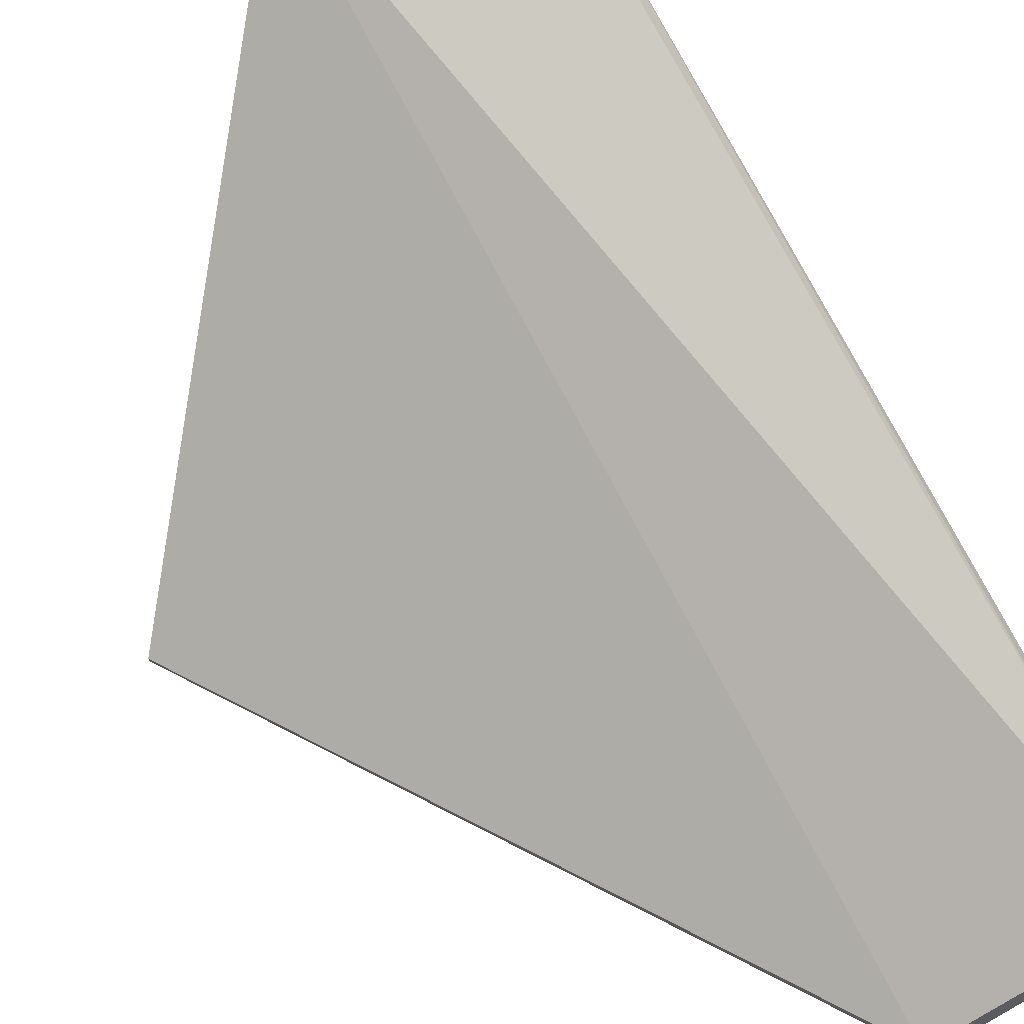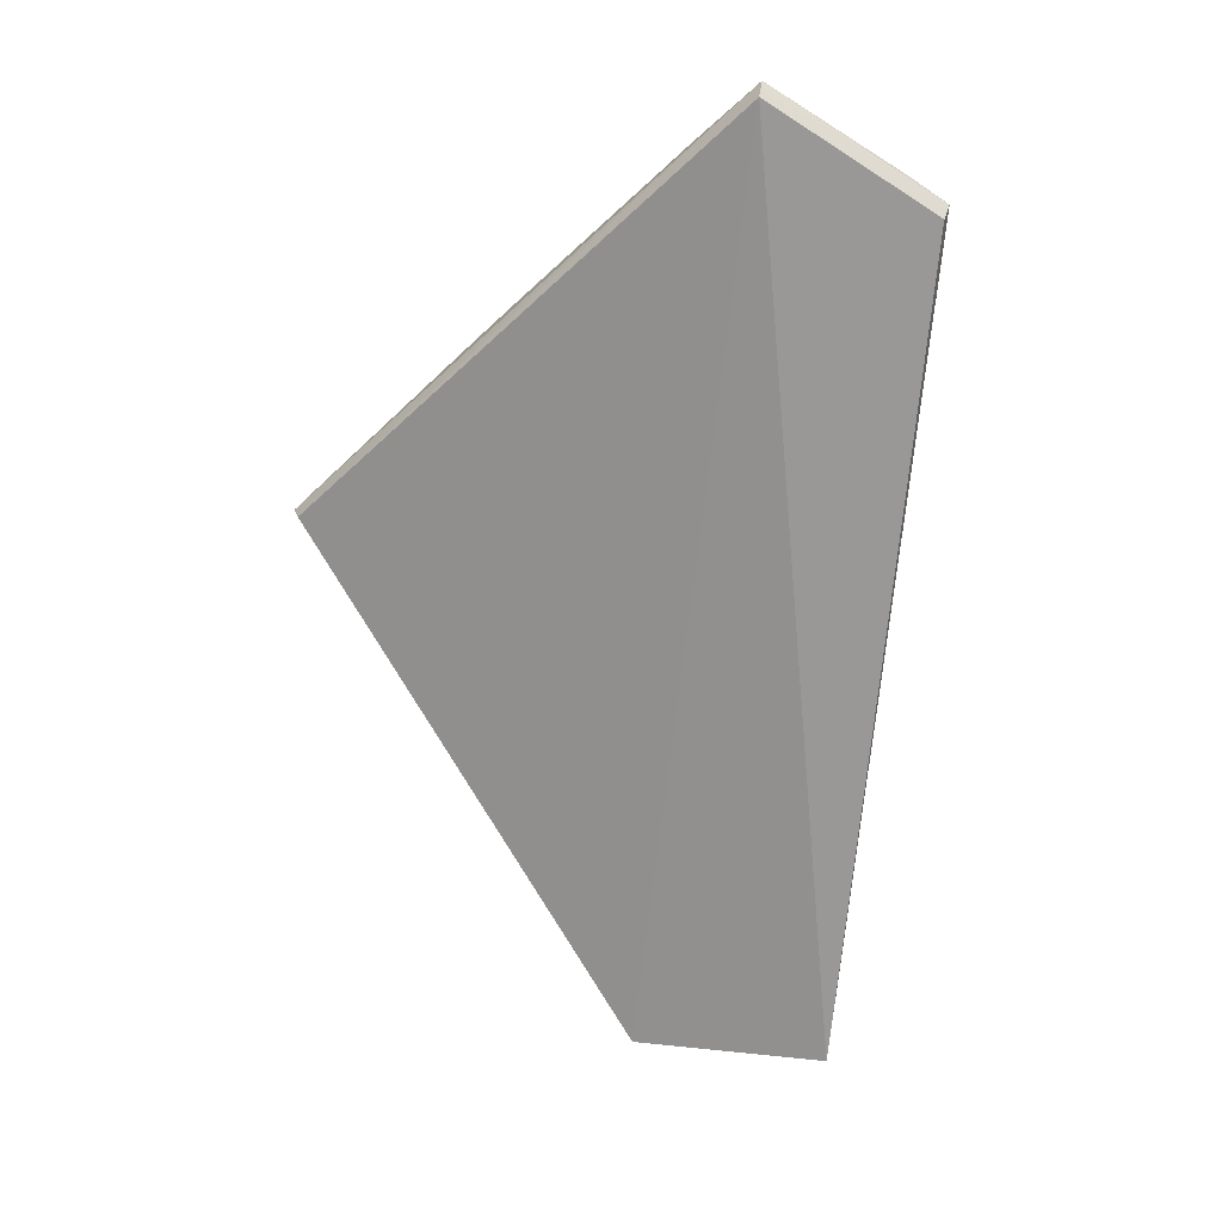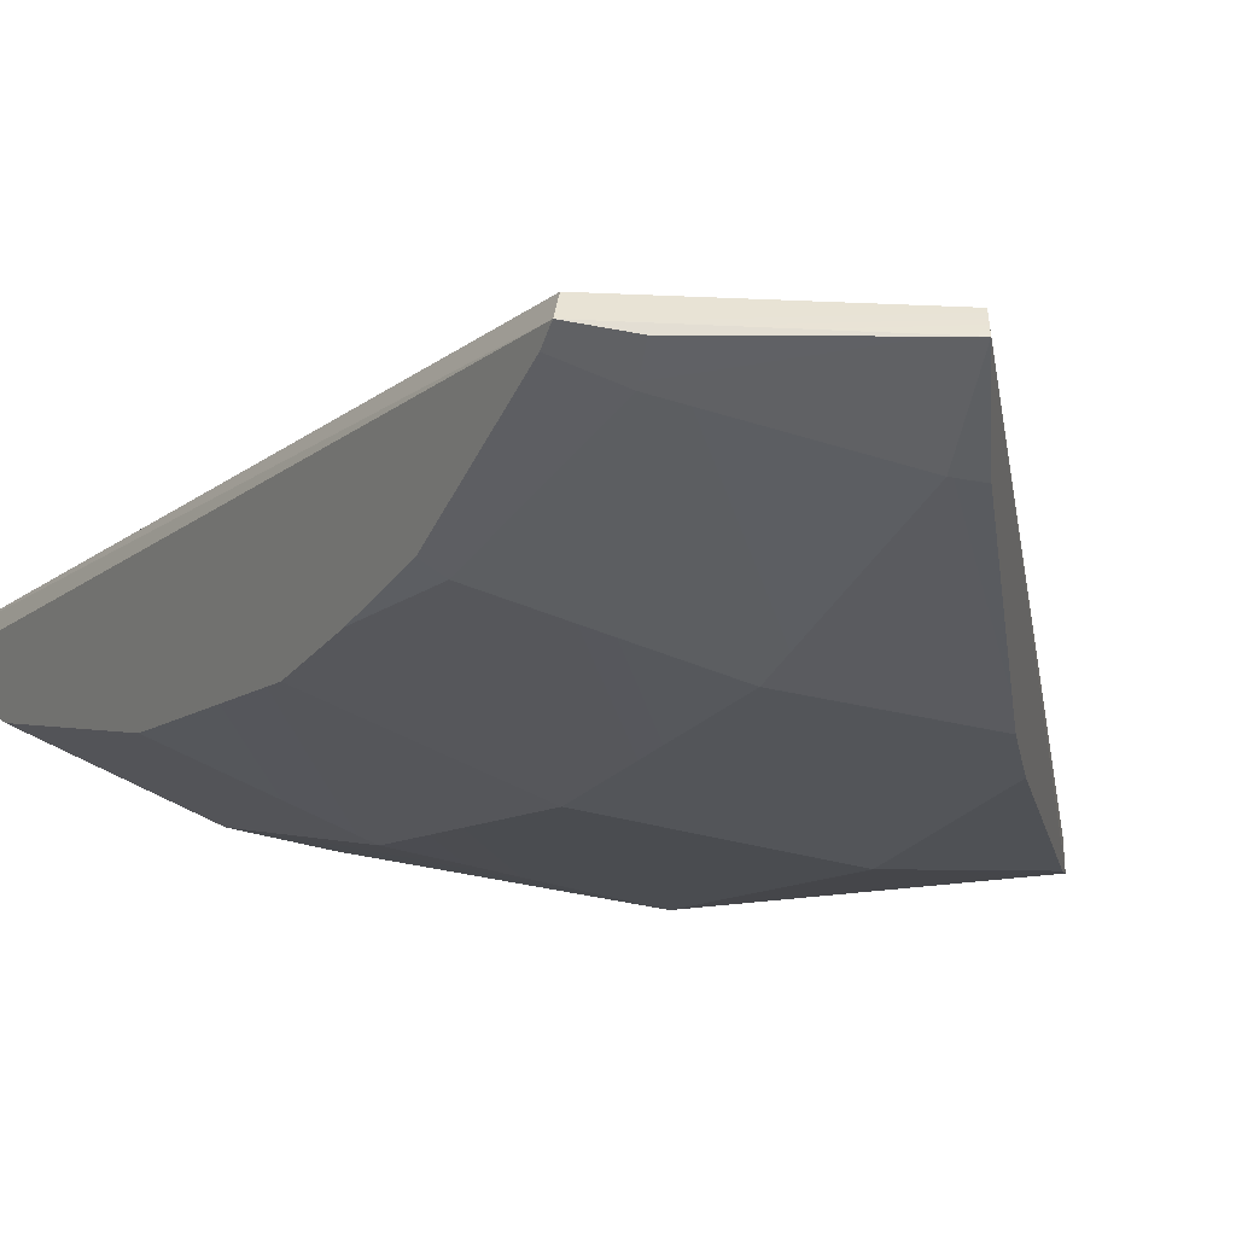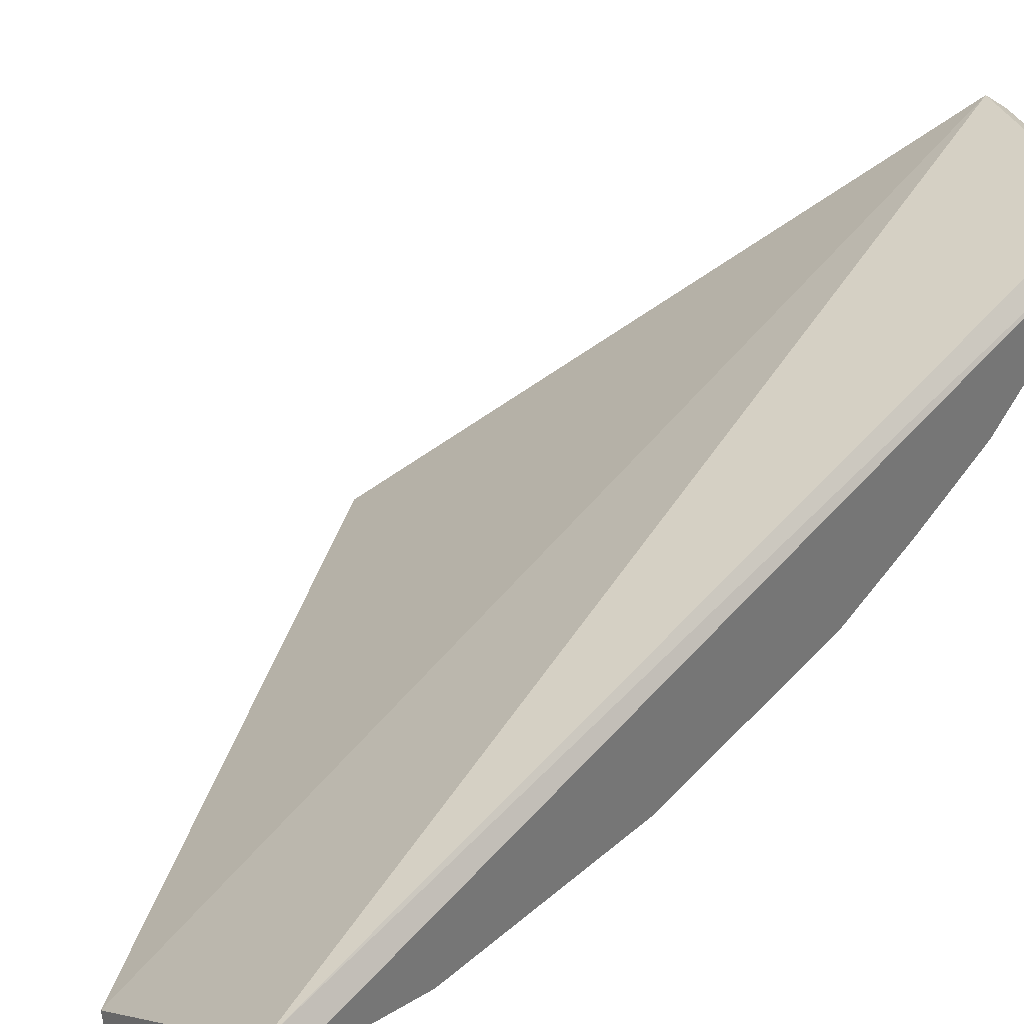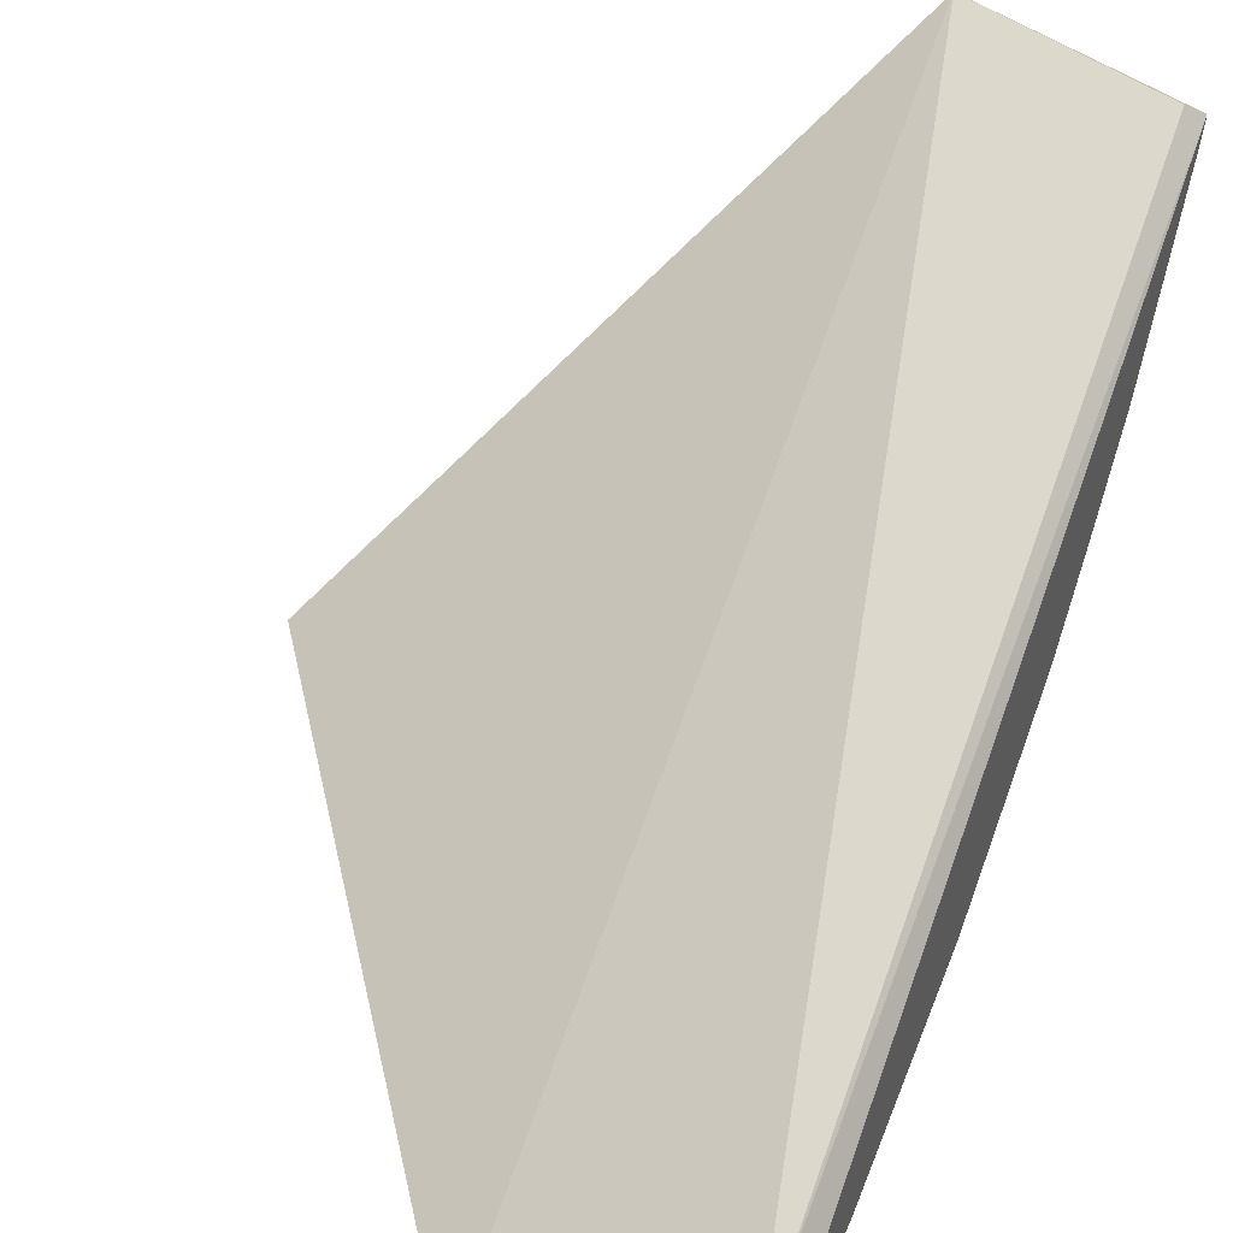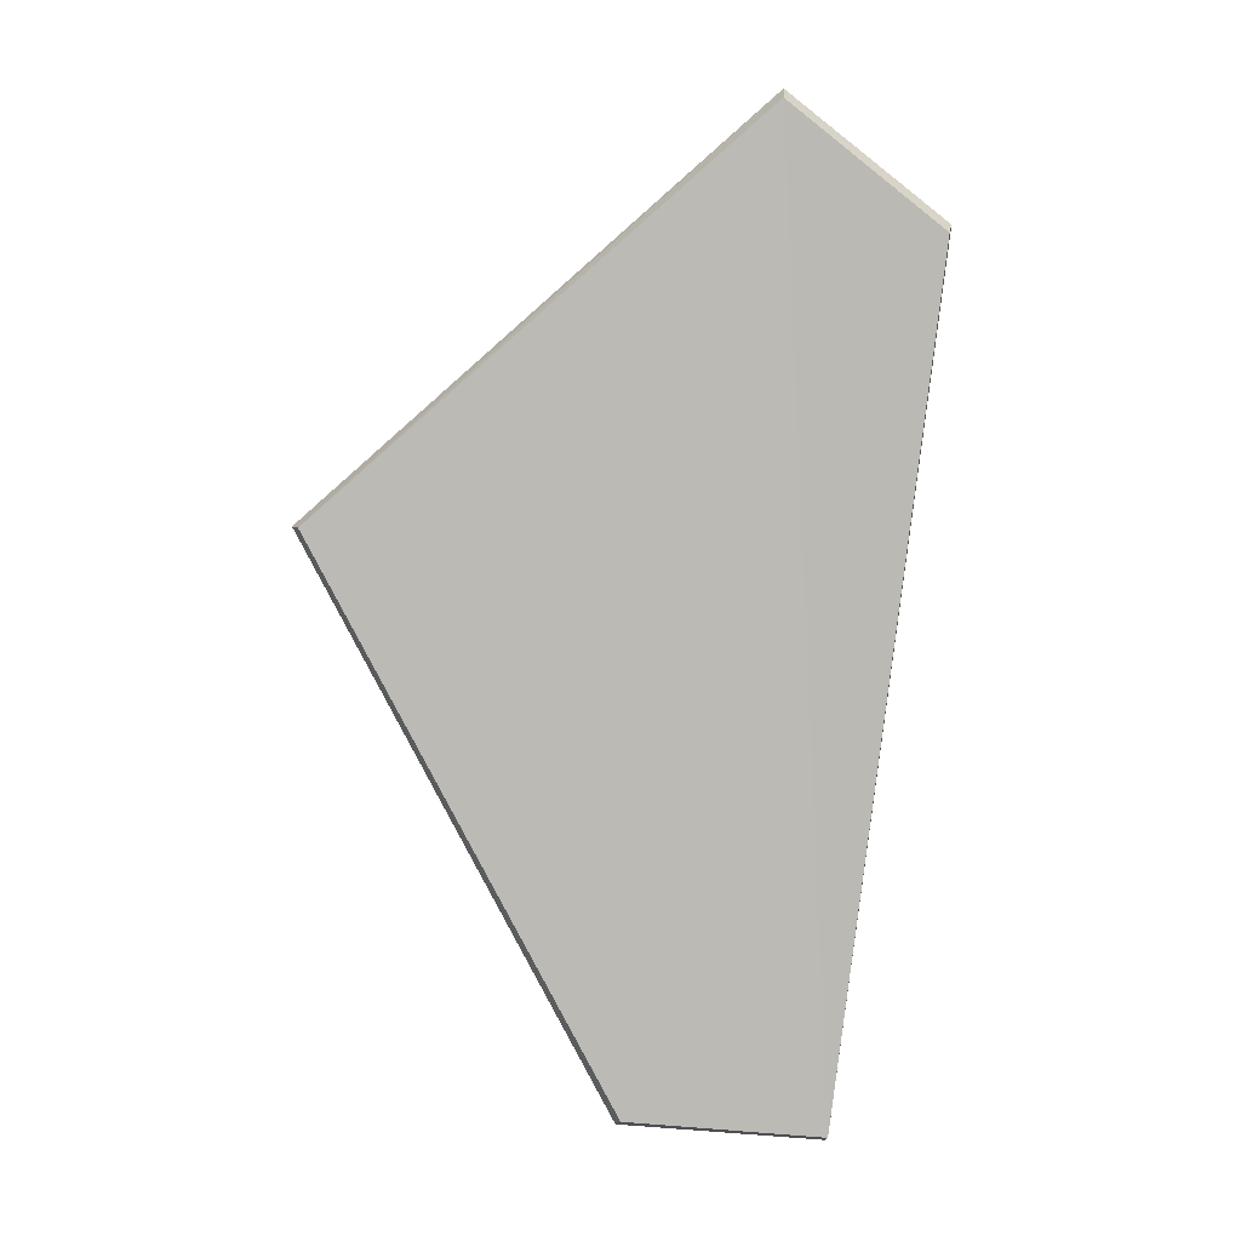
<metadata>
{"format":"obj","ext":"obj","renderer":"f3d","projection":"perspective","resolution":1024,"background":"white","views":[{"elev":64.8,"azim":-29.6,"up":"+Z"},{"elev":4.4,"azim":-21.5,"up":"+Y"},{"elev":6.6,"azim":150.1,"up":"+Z"},{"elev":31.8,"azim":44.5,"up":"+Z"},{"elev":38.2,"azim":21.1,"up":"+Z"},{"elev":-12.1,"azim":-29.3,"up":"+Y"}]}
</metadata>
<code>
g Bomb_Explode_Thin_03_Hull
v 0.04759 0.2171 -0.0708
v 0.05634 -0.1893 -0.2216
v -0.0971 0.05256 -0.2227
v 0.04759 0.2171 -0.0708
v 0.1351 -0.196 -0.1813
v 0.05634 -0.1893 -0.2216
v 0.04759 0.2171 -0.0708
v 0.1271 0.1727 -0.06735
v 0.1351 -0.196 -0.1813
v 0.05154 0.2242 -0.07663
v 0.04759 0.2171 -0.0708
v -0.0971 0.05256 -0.2227
v 0.1324 0.1792 -0.0728
v 0.05154 0.2242 -0.07663
v 0.1156 0.1902 -0.07621
v 0.1324 0.1792 -0.0728
v 0.1351 -0.196 -0.1813
v 0.1271 0.1727 -0.06735
v 0.1324 0.1792 -0.0728
v 0.1398 -0.197 -0.1901
v 0.1351 -0.196 -0.1813
v 0.05914 -0.1903 -0.2311
v 0.1398 -0.197 -0.1901
v 0.06768 -0.1909 -0.2286
v 0.05914 -0.1903 -0.2311
v -0.0971 0.05256 -0.2227
v 0.05634 -0.1893 -0.2216
v -0.0961 0.05537 -0.2323
v -0.0971 0.05256 -0.2227
v 0.05914 -0.1903 -0.2311
v -0.0961 0.05537 -0.2323
v 0.05154 0.2242 -0.07663
v -0.0971 0.05256 -0.2227
v 0.03593 0.2031 -0.1098
v 0.04658 0.2012 -0.108
v 0.05154 0.2242 -0.07663
v -0.03397 0.1215 -0.1918
v -0.09164 0.0599 -0.2305
v -0.03124 0.05762 -0.2249
v 0.133 0.07827 -0.1485
v 0.1326 0.1149 -0.1288
v 0.1248 0.1162 -0.1342
v 0.03311 -0.1352 -0.2443
v 0.06978 -0.1352 -0.2338
v -0.02471 -0.03679 -0.2512
v 0.06618 -0.0398 -0.2249
v -0.03124 0.05762 -0.2249
v -0.02471 -0.03679 -0.2512
v 0.05916 0.05059 -0.2016
v 0.06618 -0.0398 -0.2249
v 0.1398 -0.197 -0.1901
v 0.1378 -0.1352 -0.1977
v 0.06978 -0.1352 -0.2338
v 0.06768 -0.1909 -0.2286
v 0.06618 -0.0398 -0.2249
v 0.1335 0.0433 -0.1655
v 0.05916 0.05059 -0.2016
v 0.1353 -0.04276 -0.1891
v 0.1353 -0.04276 -0.1891
v 0.06978 -0.1352 -0.2338
v 0.1378 -0.1352 -0.1977
v 0.06618 -0.0398 -0.2249
v 0.1353 -0.04276 -0.1891
v 0.1378 -0.1352 -0.1977
v 0.1335 0.0433 -0.1655
v 0.1398 -0.197 -0.1901
v 0.1324 0.1732 -0.07996
v 0.1324 0.1792 -0.0728
v 0.1326 0.1149 -0.1288
v 0.133 0.07827 -0.1485
v 0.05116 0.1322 -0.162
v -0.03124 0.05762 -0.2249
v 0.05916 0.05059 -0.2016
v -0.0173 0.14 -0.1773
v -0.03397 0.1215 -0.1918
v 0.05116 0.1322 -0.162
v 0.05916 0.05059 -0.2016
v 0.1248 0.1162 -0.1342
v 0.1335 0.0433 -0.1655
v 0.133 0.07827 -0.1485
v 0.05116 0.1322 -0.162
v 0.04658 0.2012 -0.108
v -0.0173 0.14 -0.1773
v 0.03593 0.2031 -0.1098
v 0.1324 0.1792 -0.0728
v 0.1156 0.1902 -0.07621
v 0.1324 0.1732 -0.07996
v 0.1135 0.1817 -0.08839
v 0.1324 0.1792 -0.0728
v 0.1271 0.1727 -0.06735
v 0.04759 0.2171 -0.0708
v 0.05154 0.2242 -0.07663
v 0.05914 -0.1903 -0.2311
v 0.1351 -0.196 -0.1813
v 0.1398 -0.197 -0.1901
v 0.05634 -0.1893 -0.2216
v 0.05914 -0.1903 -0.2311
v 0.06978 -0.1352 -0.2338
v 0.03311 -0.1352 -0.2443
v 0.06768 -0.1909 -0.2286
v 0.05914 -0.1903 -0.2311
v 0.03311 -0.1352 -0.2443
v -0.02471 -0.03679 -0.2512
v -0.0961 0.05537 -0.2323
v -0.0961 0.05537 -0.2323
v -0.09164 0.0599 -0.2305
v 0.05154 0.2242 -0.07663
v -0.0173 0.14 -0.1773
v 0.03593 0.2031 -0.1098
v -0.03397 0.1215 -0.1918
v -0.0961 0.05537 -0.2323
v -0.02471 -0.03679 -0.2512
v -0.03124 0.05762 -0.2249
v -0.09164 0.0599 -0.2305
v 0.1326 0.1149 -0.1288
v 0.1324 0.1732 -0.07996
v 0.1248 0.1162 -0.1342
v 0.1135 0.1817 -0.08839
v 0.1135 0.1817 -0.08839
v 0.05116 0.1322 -0.162
v 0.1248 0.1162 -0.1342
v 0.04658 0.2012 -0.108
v 0.1135 0.1817 -0.08839
v 0.05154 0.2242 -0.07663
v 0.04658 0.2012 -0.108
v 0.1156 0.1902 -0.07621
g Bomb_Explode_Thin_03_Hull_0
f 3 2 1
f 6 5 4
f 9 8 7
f 12 11 10
f 15 14 13
f 18 17 16
f 21 20 19
f 24 23 22
f 27 26 25
f 30 29 28
f 33 32 31
f 36 35 34
f 39 38 37
f 42 41 40
f 45 44 43
f 44 45 46
f 49 48 47
f 48 49 50
f 53 52 51
f 54 53 51
f 57 56 55
f 55 56 58
f 61 60 59
f 60 62 59
f 65 64 63
f 64 65 66
f 66 65 67
f 66 67 68
f 67 65 69
f 69 65 70
f 73 72 71
f 72 74 71
f 74 72 75
f 78 77 76
f 78 79 77
f 79 78 80
f 83 82 81
f 82 83 84
f 87 86 85
f 86 87 88
f 91 90 89
f 92 91 89
f 95 94 93
f 94 96 93
f 99 98 97
f 98 100 97
f 103 102 101
f 103 101 104
f 107 106 105
f 108 106 107
f 108 107 109
f 106 108 110
f 113 112 111
f 114 113 111
f 117 116 115
f 116 117 118
f 121 120 119
f 120 122 119
f 125 124 123
f 124 126 123

</code>
